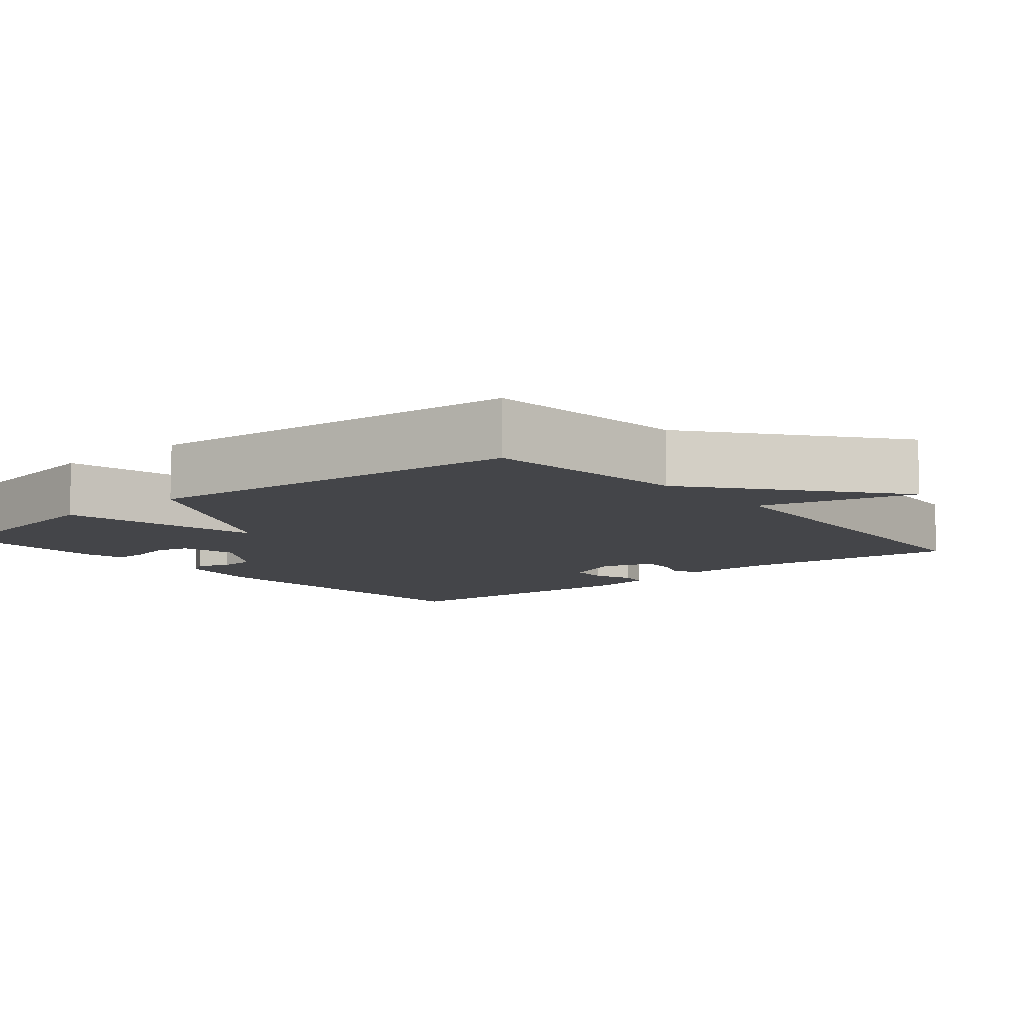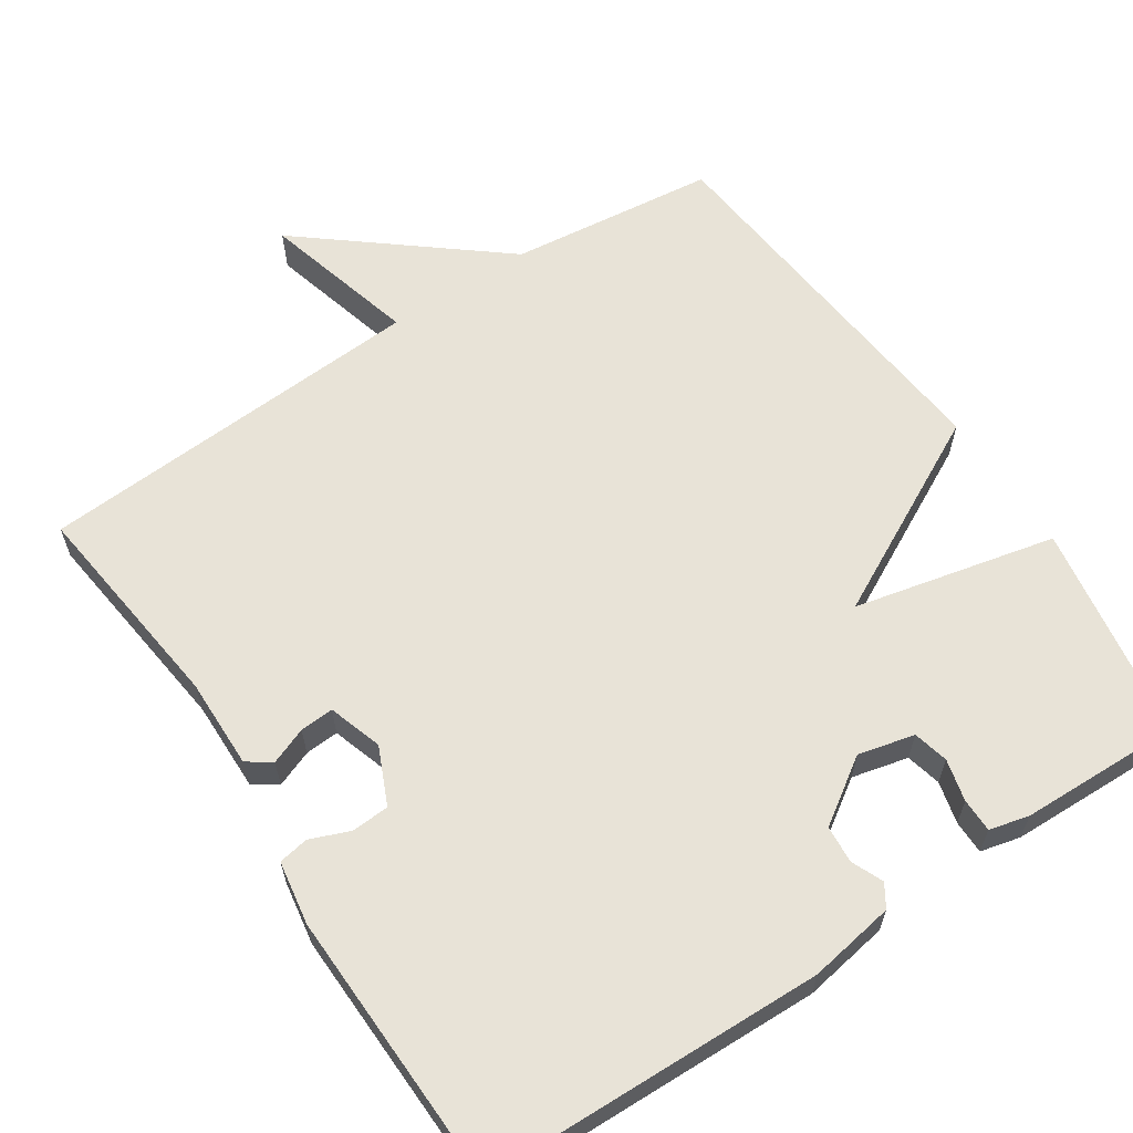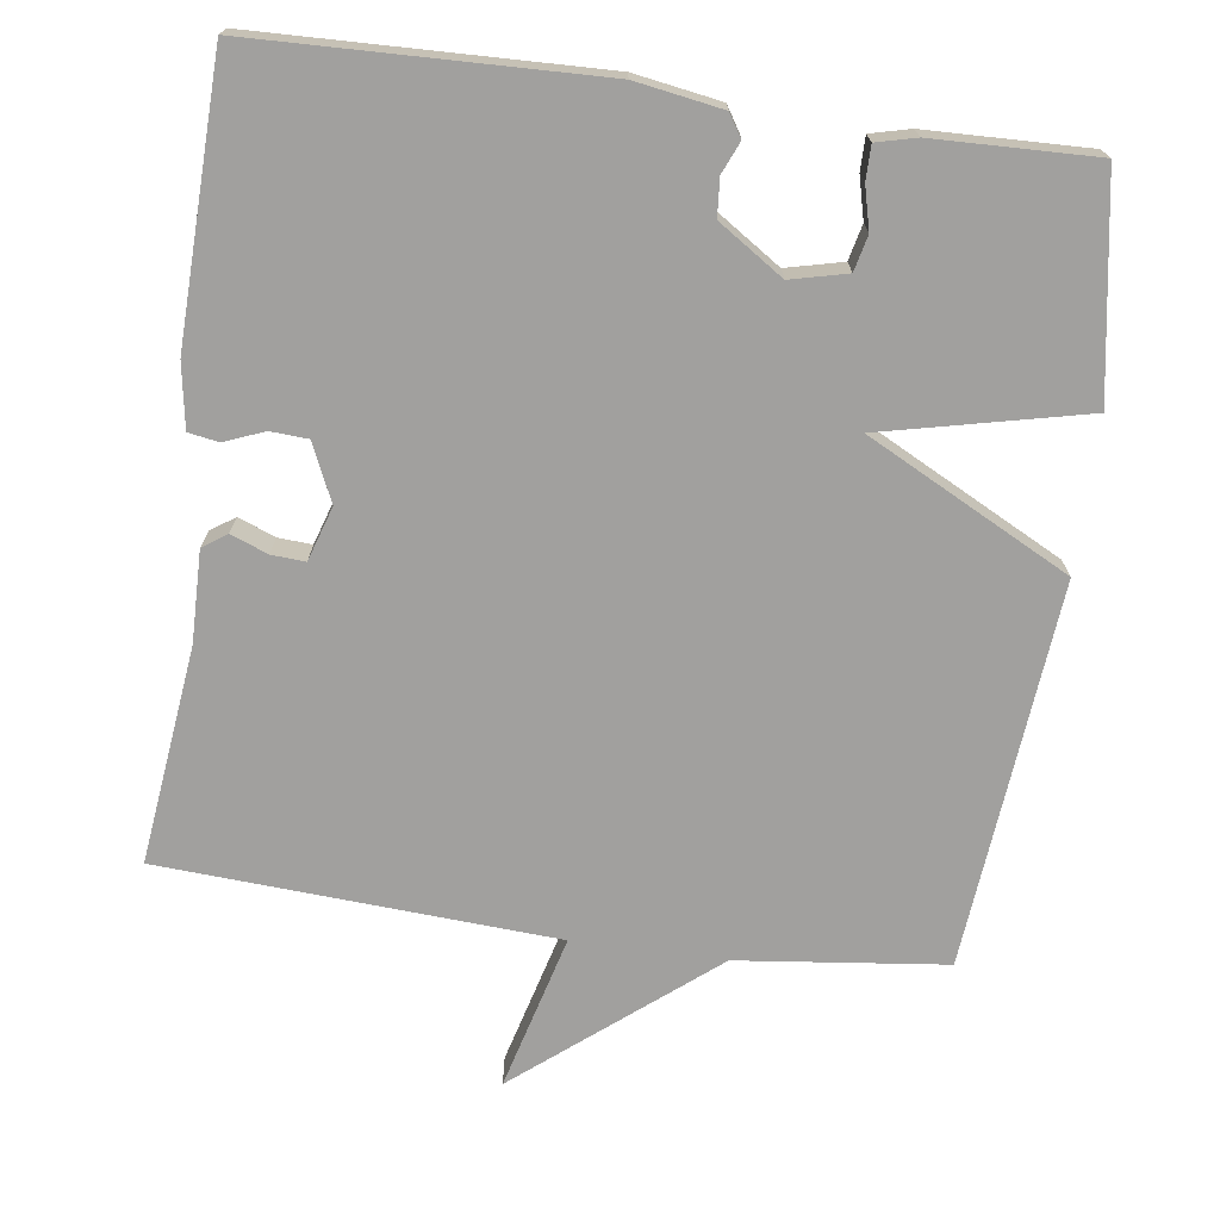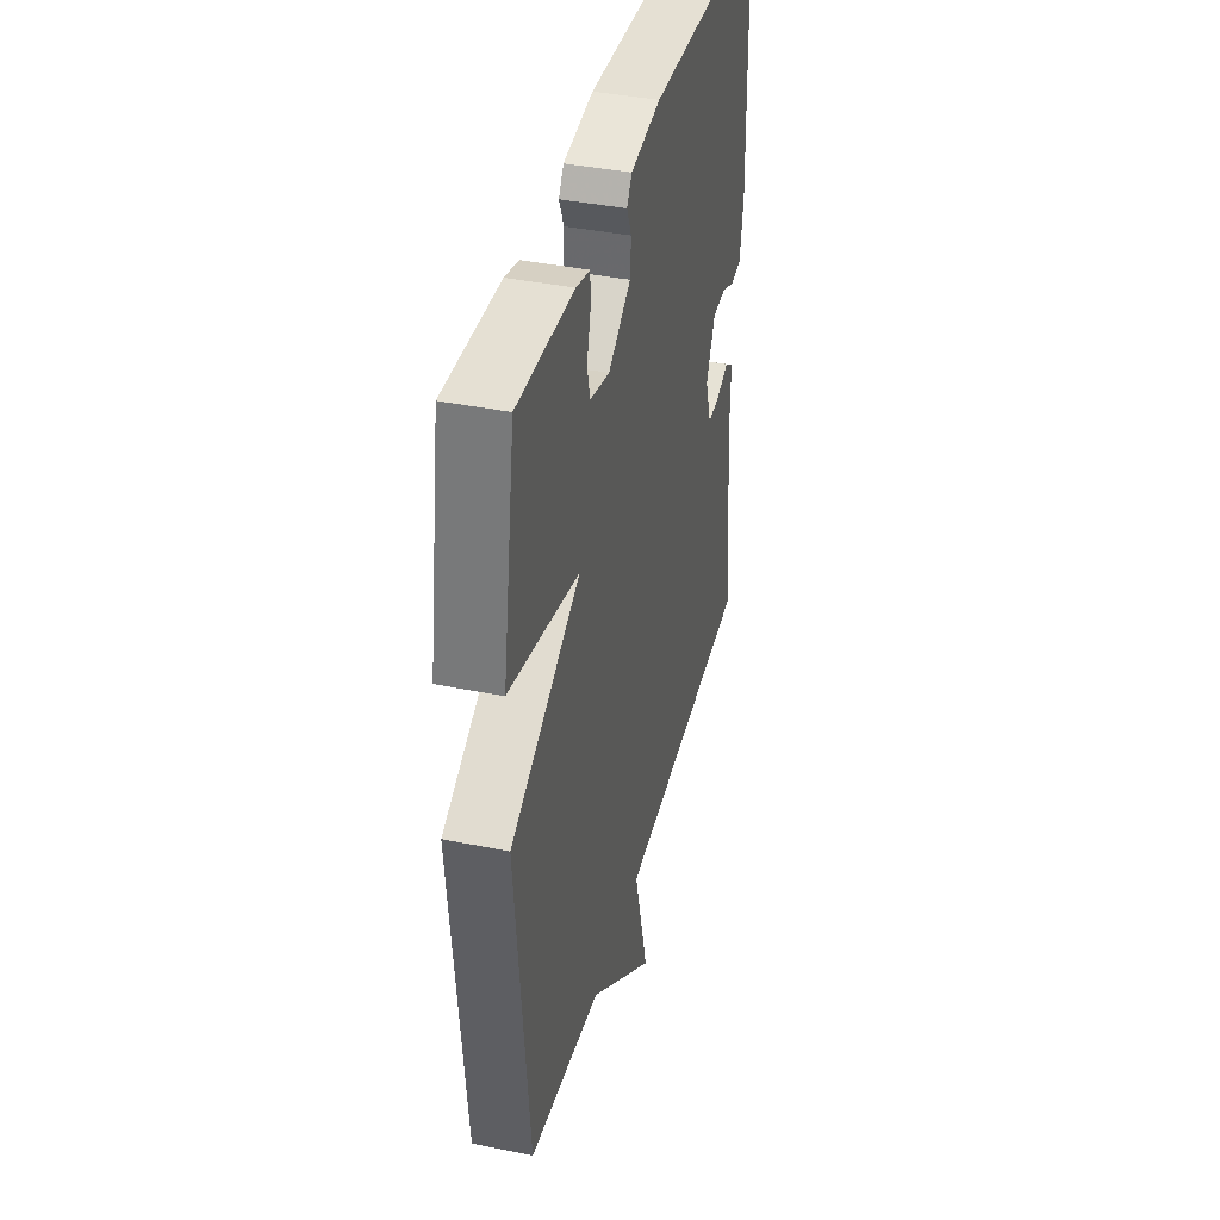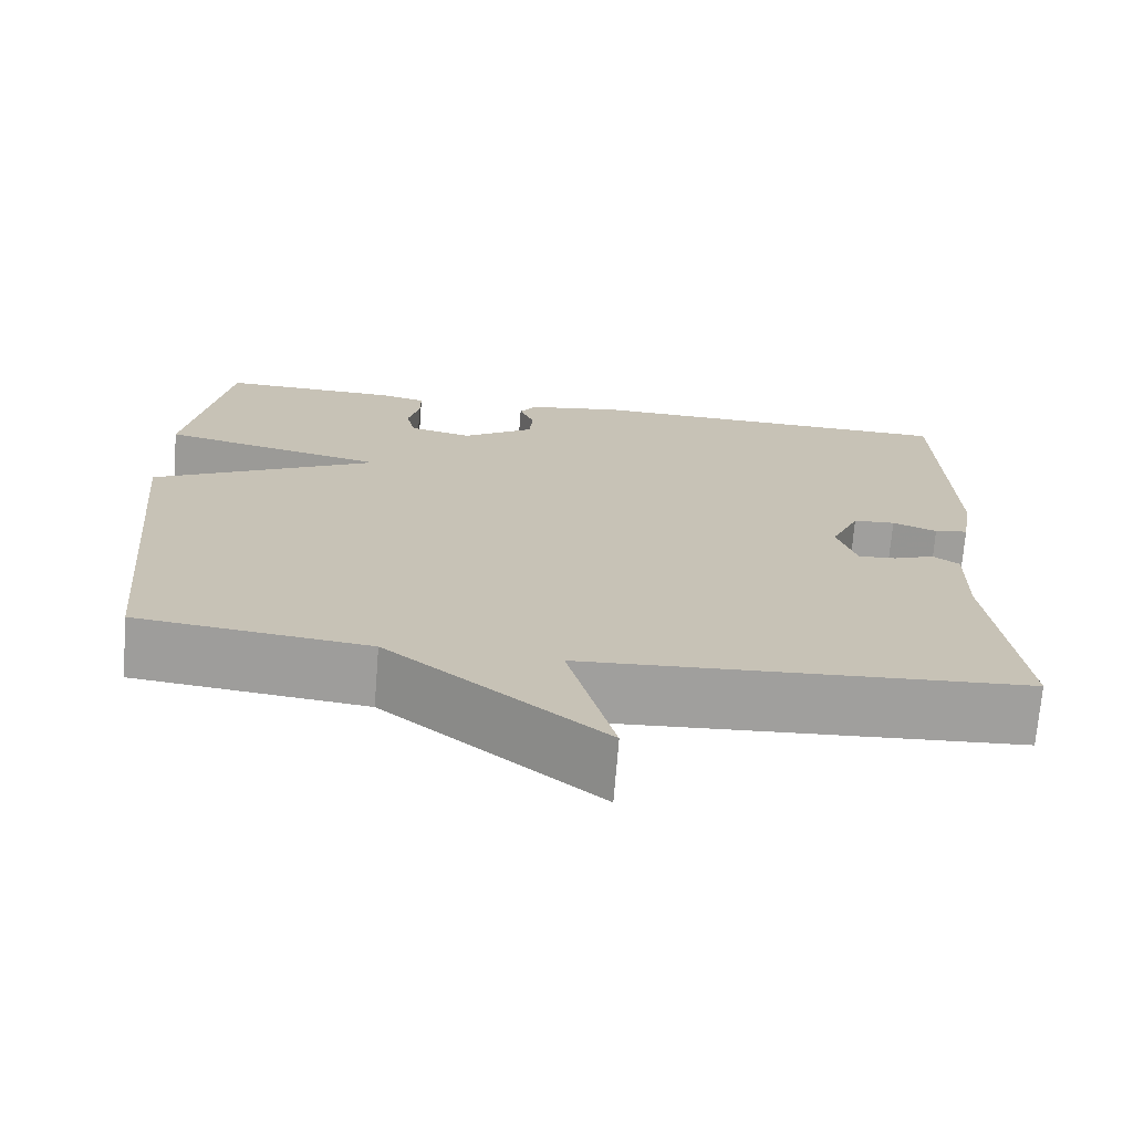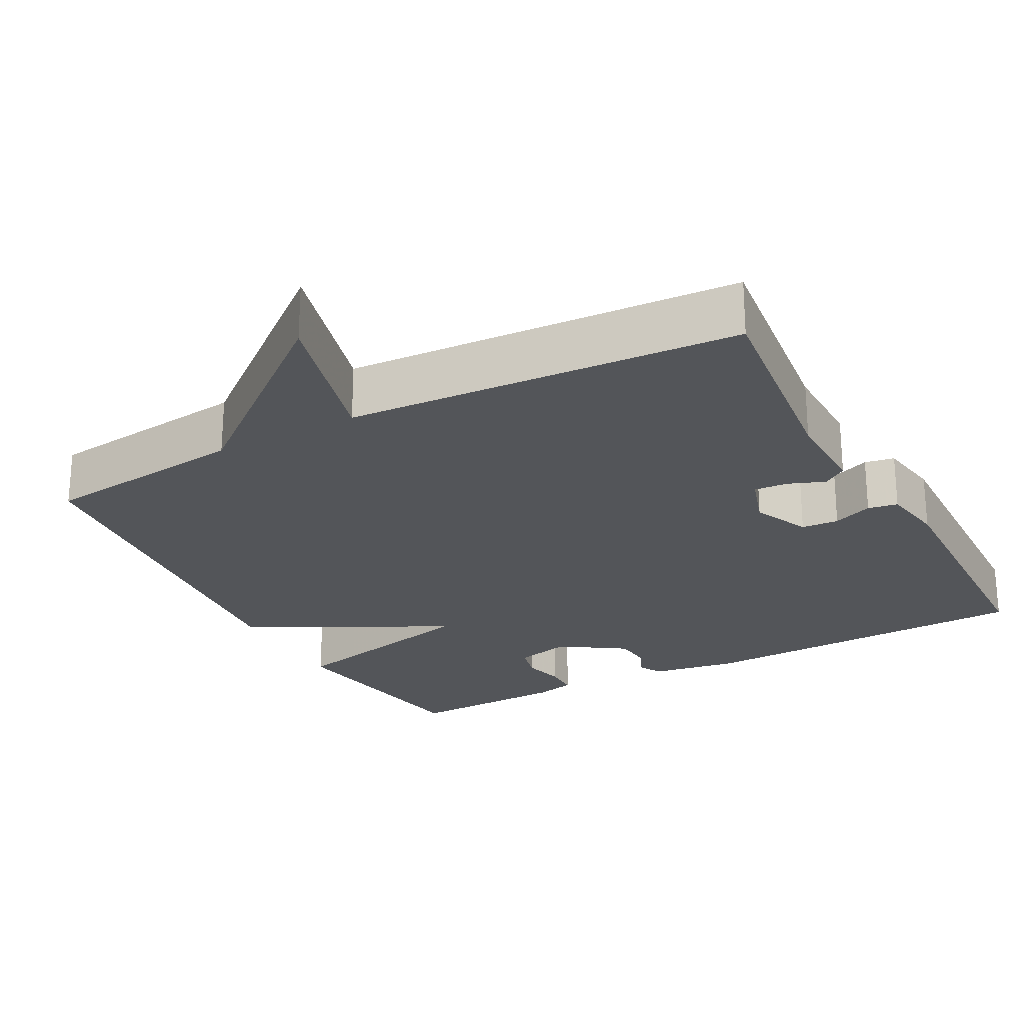
<metadata>
{"format":"obj","ext":"obj","renderer":"f3d","projection":"perspective","resolution":1024,"background":"white","views":[{"elev":-9.0,"azim":129.9,"up":"+Y"},{"elev":61.9,"azim":-33.6,"up":"+Y"},{"elev":-71.8,"azim":-7.8,"up":"+Y"},{"elev":39.4,"azim":104.3,"up":"+Z"},{"elev":-71.3,"azim":175.4,"up":"+Z"},{"elev":-24.3,"azim":-151.8,"up":"+Y"}]}
</metadata>
<code>
v 0.5 0.07 -0.5
v 0.224 0.07 -0.532
v -0.031 0.07 -0.739
v 0.024 0.07 -0.532
v -0.5 0.07 -0.5
v -0.466 0.07 -0.212
v -0.468 0.07 -0.091
v -0.436 0.07 -0.069
v -0.387 0.07 -0.088
v -0.342 0.07 -0.091
v -0.319 0.07 -0.019
v -0.353 0.07 0.057
v -0.403 0.07 0.06
v -0.456 0.07 0.039
v -0.496 0.07 0.046
v -0.51 0.07 0.131
v -0.5 0.07 0.5
v -0.046 0.07 0.513
v 0.069 0.07 0.494
v 0.088 0.07 0.464
v 0.07 0.07 0.422
v 0.074 0.07 0.372
v 0.16 0.07 0.315
v 0.235 0.07 0.333
v 0.246 0.07 0.38
v 0.232 0.07 0.436
v 0.232 0.07 0.481
v 0.285 0.07 0.494
v 0.5 0.07 0.5
v 0.548 0.07 0.212
v 0.279 0.07 0.151
v 0.548 0.07 0.012
v 0.5 0 -0.5
v 0.224 0 -0.532
v -0.031 0 -0.739
v 0.024 0 -0.532
v -0.5 0 -0.5
v -0.466 0 -0.212
v -0.468 0 -0.091
v -0.436 0 -0.069
v -0.387 0 -0.088
v -0.342 0 -0.091
v -0.319 0 -0.019
v -0.353 0 0.057
v -0.403 0 0.06
v -0.456 0 0.039
v -0.496 0 0.046
v -0.51 0 0.131
v -0.5 0 0.5
v -0.046 0 0.513
v 0.069 0 0.494
v 0.088 0 0.464
v 0.07 0 0.422
v 0.074 0 0.372
v 0.16 0 0.315
v 0.235 0 0.333
v 0.246 0 0.38
v 0.232 0 0.436
v 0.232 0 0.481
v 0.285 0 0.494
v 0.5 0 0.5
v 0.548 0 0.212
v 0.279 0 0.151
v 0.548 0 0.012
f 31 32 1 2
f 29 30 31
f 28 29 31
f 27 28 31
f 25 26 27
f 25 27 31
f 24 25 31 2
f 19 20 21
f 18 19 21
f 17 18 21
f 16 17 21
f 15 16 21
f 14 15 21
f 13 14 21
f 12 13 21 22
f 11 12 22 23
f 6 7 8 9
f 6 9 10
f 5 6 10
f 4 5 10
f 2 3 4
f 11 23 24
f 10 11 24
f 4 10 24
f 2 4 24
f 34 33 64 63
f 63 62 61
f 63 61 60
f 63 60 59
f 59 58 57
f 63 59 57
f 34 63 57 56
f 53 52 51
f 53 51 50
f 53 50 49
f 53 49 48
f 53 48 47
f 53 47 46
f 53 46 45
f 54 53 45 44
f 55 54 44 43
f 41 40 39 38
f 42 41 38
f 42 38 37
f 42 37 36
f 36 35 34
f 56 55 43
f 56 43 42
f 56 42 36
f 56 36 34
f 1 33 34 2
f 2 34 35 3
f 3 35 36 4
f 4 36 37 5
f 5 37 38 6
f 6 38 39 7
f 7 39 40 8
f 8 40 41 9
f 9 41 42 10
f 10 42 43 11
f 11 43 44 12
f 12 44 45 13
f 13 45 46 14
f 14 46 47 15
f 15 47 48 16
f 16 48 49 17
f 17 49 50 18
f 18 50 51 19
f 19 51 52 20
f 20 52 53 21
f 21 53 54 22
f 22 54 55 23
f 23 55 56 24
f 24 56 57 25
f 25 57 58 26
f 26 58 59 27
f 27 59 60 28
f 28 60 61 29
f 29 61 62 30
f 30 62 63 31
f 31 63 64 32
f 32 64 33 1

</code>
